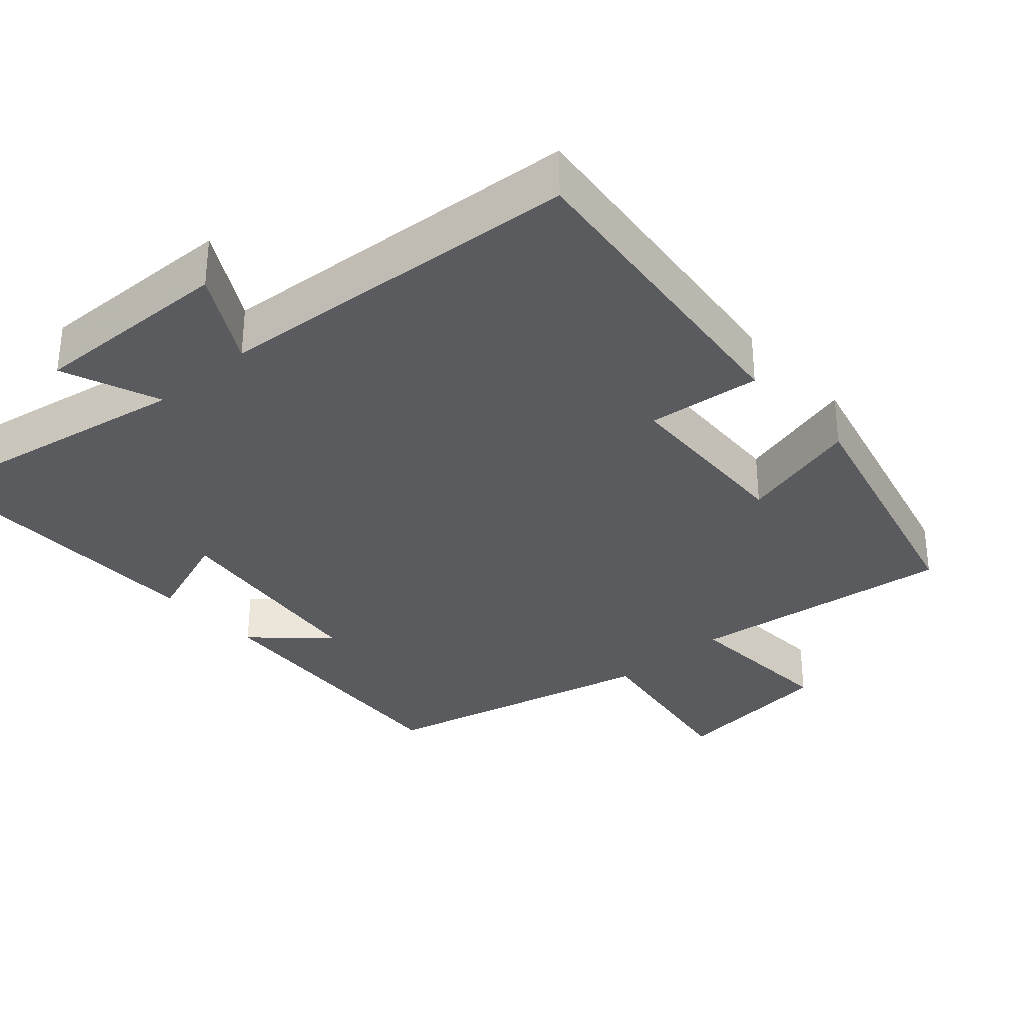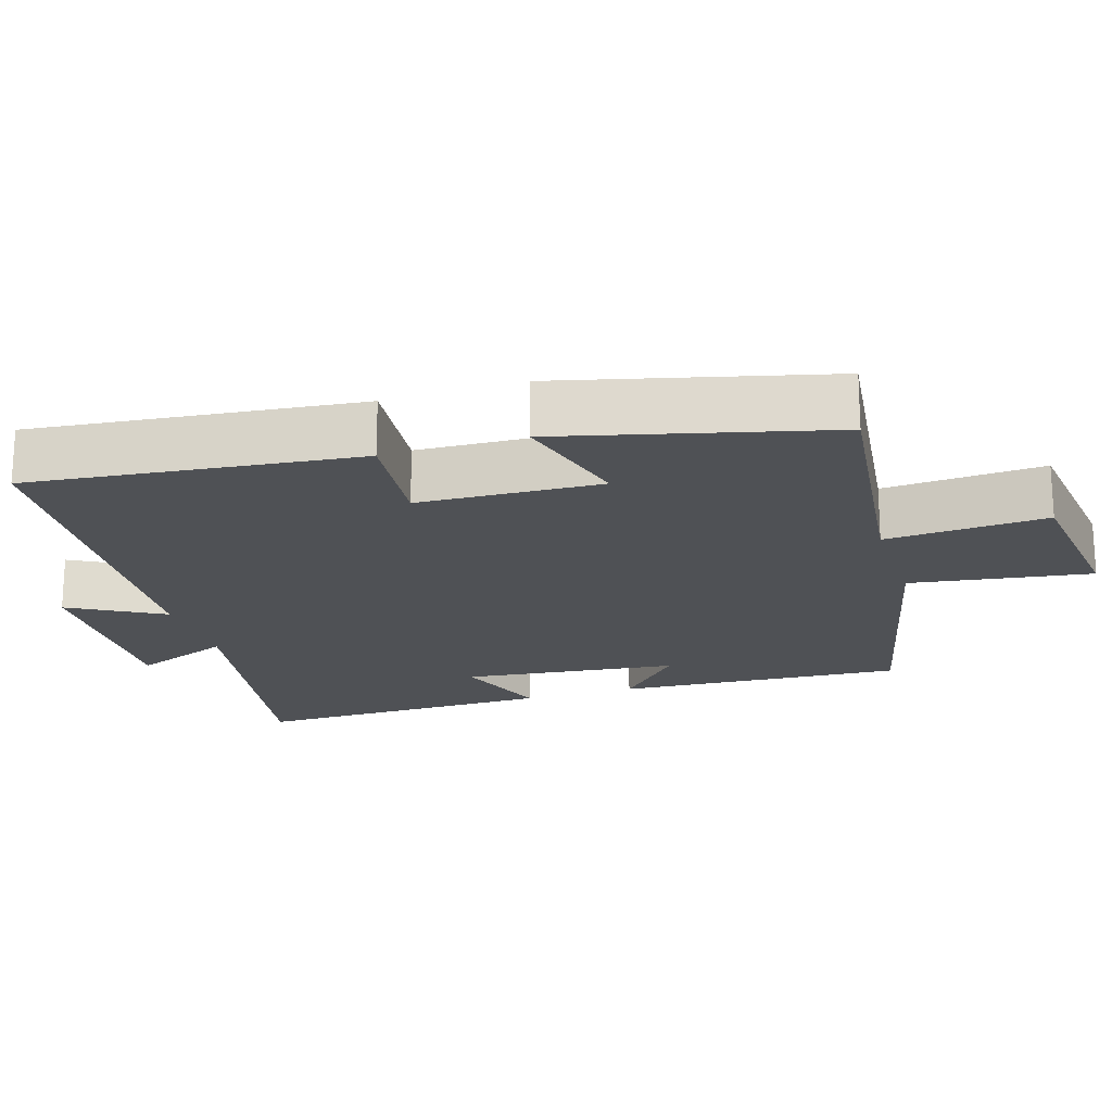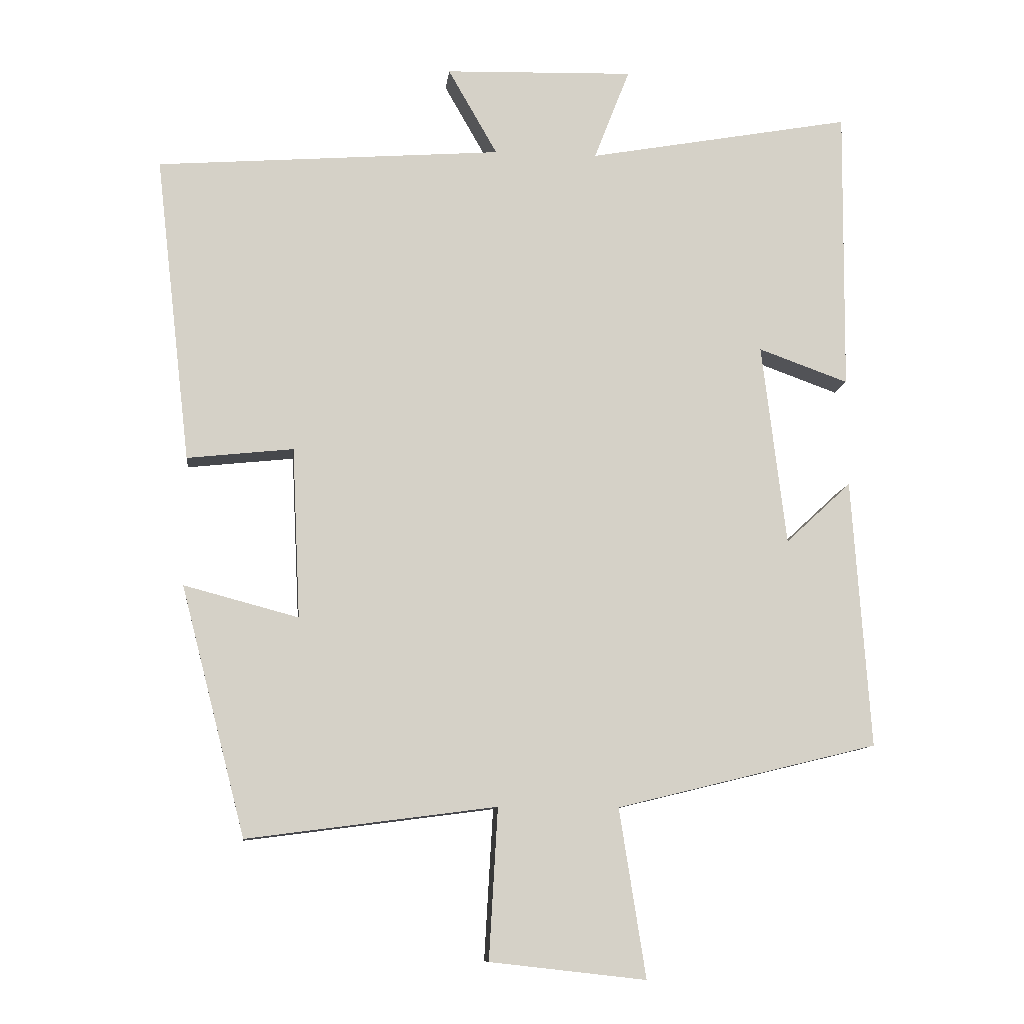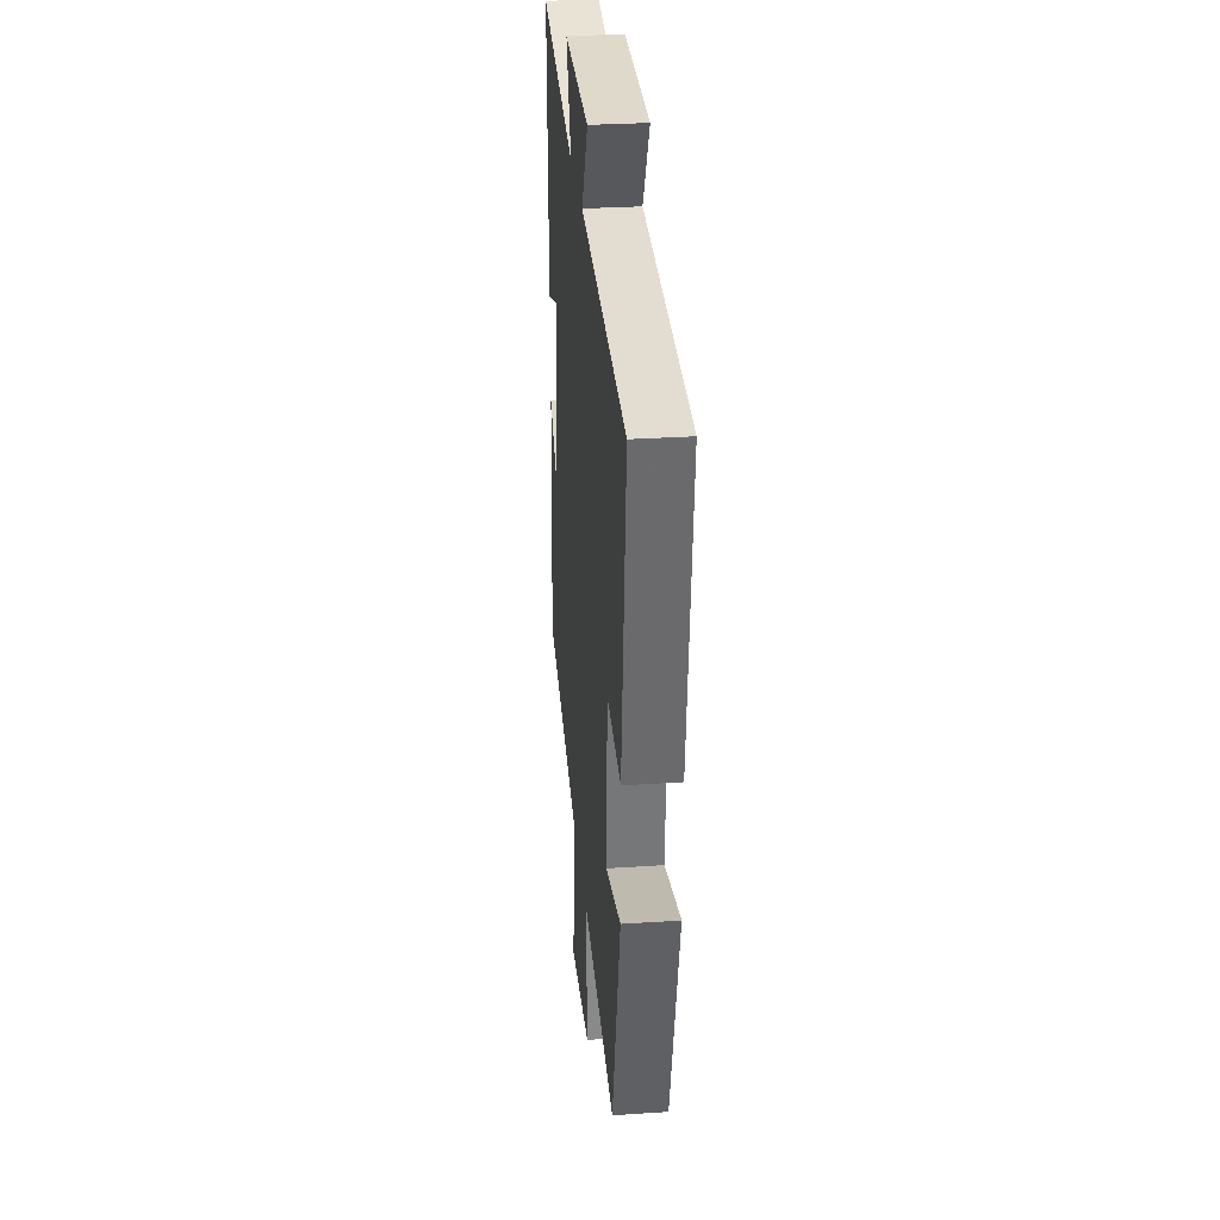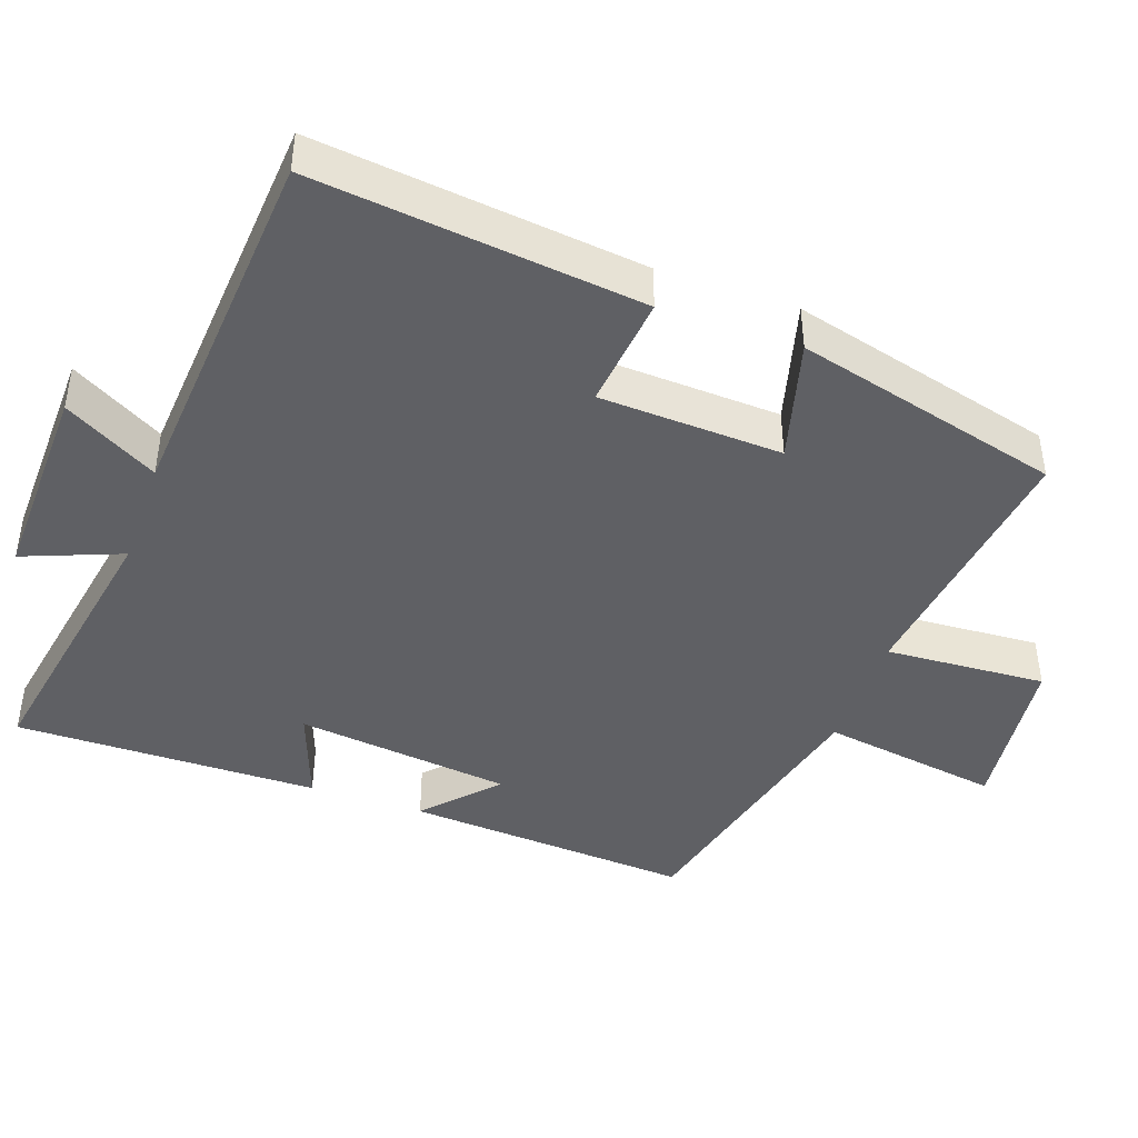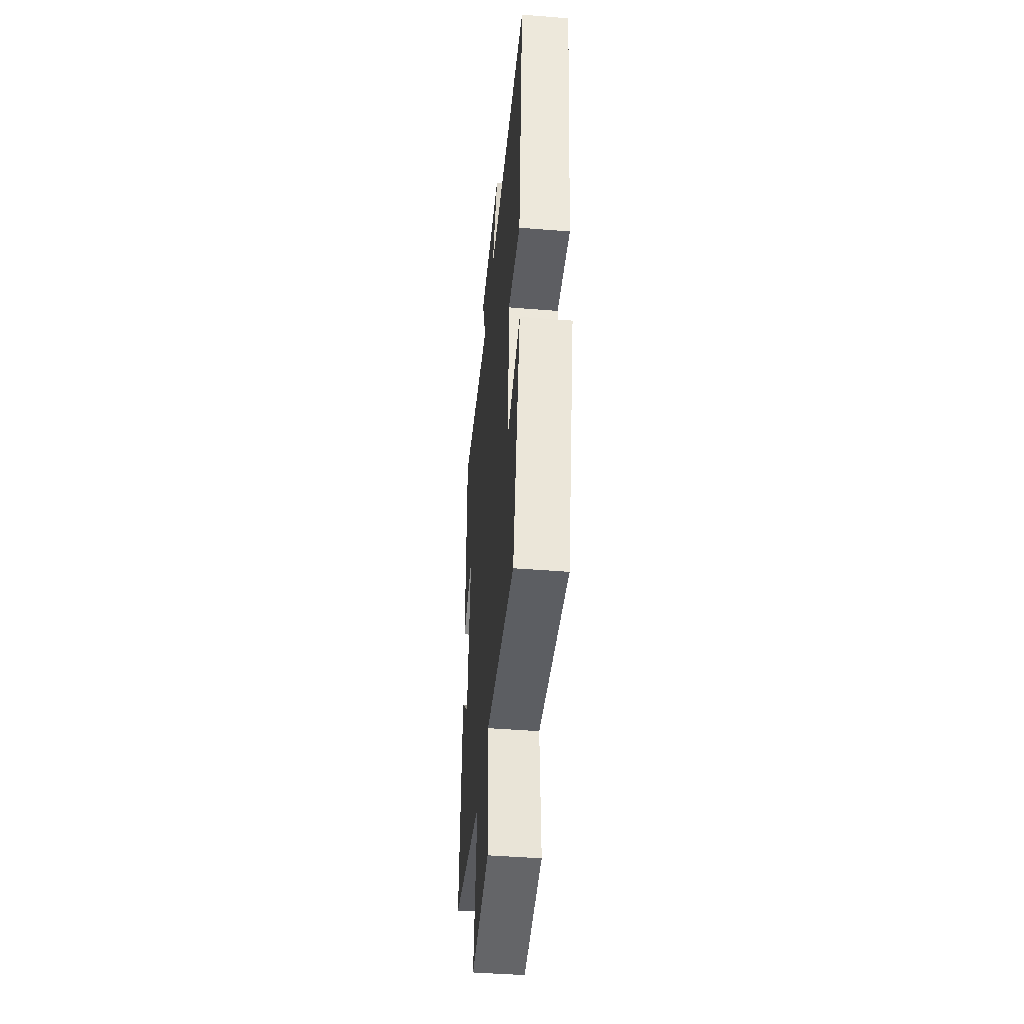
<metadata>
{"format":"obj","ext":"obj","renderer":"f3d","projection":"perspective","resolution":1024,"background":"white","views":[{"elev":-32.8,"azim":41.9,"up":"+Y"},{"elev":-19.8,"azim":107.8,"up":"+Y"},{"elev":-10.4,"azim":173.7,"up":"+Z"},{"elev":30.6,"azim":84.5,"up":"+Z"},{"elev":-43.5,"azim":70.7,"up":"+Y"},{"elev":-45.0,"azim":84.7,"up":"+Z"}]}
</metadata>
<code>
v 0.552 0.07 0.461
v 0.5 0.07 0.009
v 0.343 0.07 0.026
v 0.331 0.07 -0.226
v 0.5 0.07 -0.181
v 0.405 0.07 -0.548
v 0.037 0.07 -0.5
v 0.05 0.07 -0.722
v -0.18 0.07 -0.748
v -0.141 0.07 -0.5
v -0.527 0.07 -0.406
v -0.5 0.07 -0.009
v -0.403 0.07 -0.099
v -0.367 0.07 0.199
v -0.5 0.07 0.151
v -0.504 0.07 0.571
v -0.113 0.07 0.5
v -0.166 0.07 0.636
v 0.114 0.07 0.628
v 0.041 0.07 0.5
v 0.552 0 0.461
v 0.5 0 0.009
v 0.343 0 0.026
v 0.331 0 -0.226
v 0.5 0 -0.181
v 0.405 0 -0.548
v 0.037 0 -0.5
v 0.05 0 -0.722
v -0.18 0 -0.748
v -0.141 0 -0.5
v -0.527 0 -0.406
v -0.5 0 -0.009
v -0.403 0 -0.099
v -0.367 0 0.199
v -0.5 0 0.151
v -0.504 0 0.571
v -0.113 0 0.5
v -0.166 0 0.636
v 0.114 0 0.628
v 0.041 0 0.5
f 17 18 19 20
f 1 2 3
f 20 1 3
f 17 20 3
f 14 15 16 17
f 17 3 4
f 14 17 4
f 13 14 4
f 10 11 12 13
f 10 13 4
f 7 8 9 10
f 7 10 4 5
f 5 6 7
f 40 39 38 37
f 23 22 21
f 23 21 40
f 23 40 37
f 37 36 35 34
f 24 23 37
f 24 37 34
f 24 34 33
f 33 32 31 30
f 24 33 30
f 30 29 28 27
f 25 24 30 27
f 27 26 25
f 1 21 22 2
f 2 22 23 3
f 3 23 24 4
f 4 24 25 5
f 5 25 26 6
f 6 26 27 7
f 7 27 28 8
f 8 28 29 9
f 9 29 30 10
f 10 30 31 11
f 11 31 32 12
f 12 32 33 13
f 13 33 34 14
f 14 34 35 15
f 15 35 36 16
f 16 36 37 17
f 17 37 38 18
f 18 38 39 19
f 19 39 40 20
f 20 40 21 1

</code>
